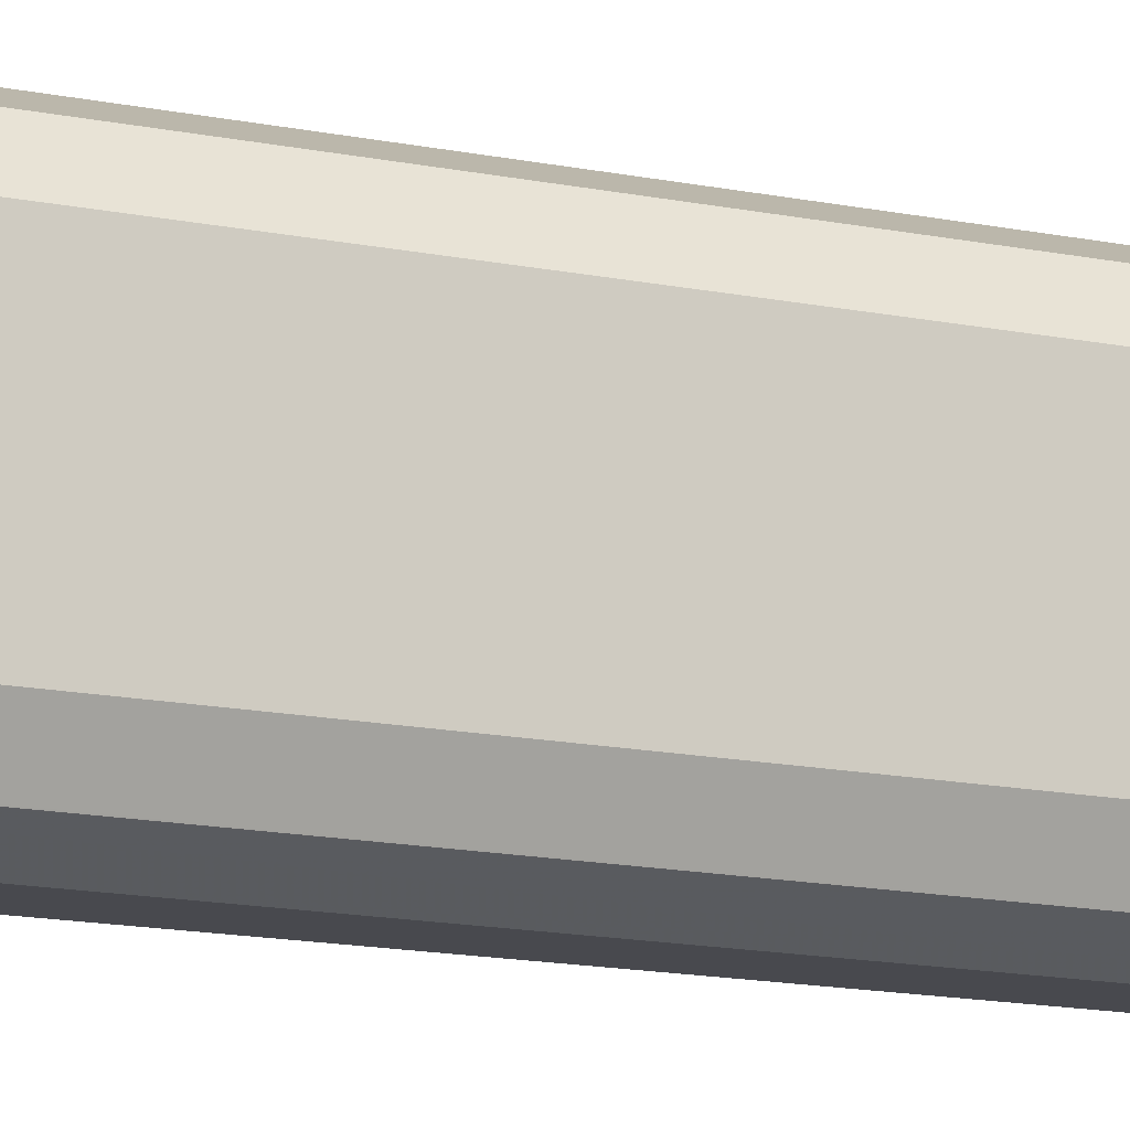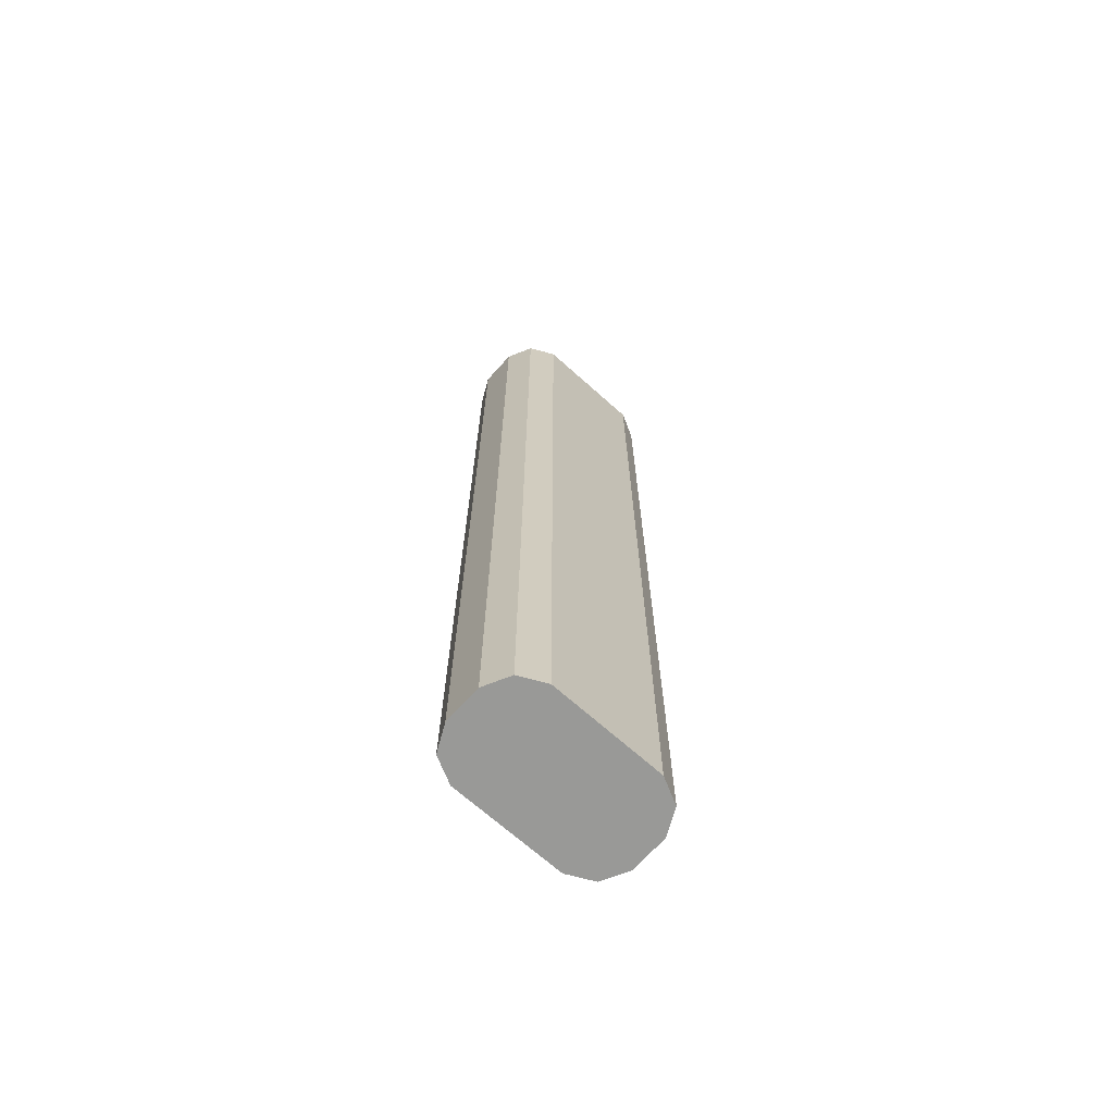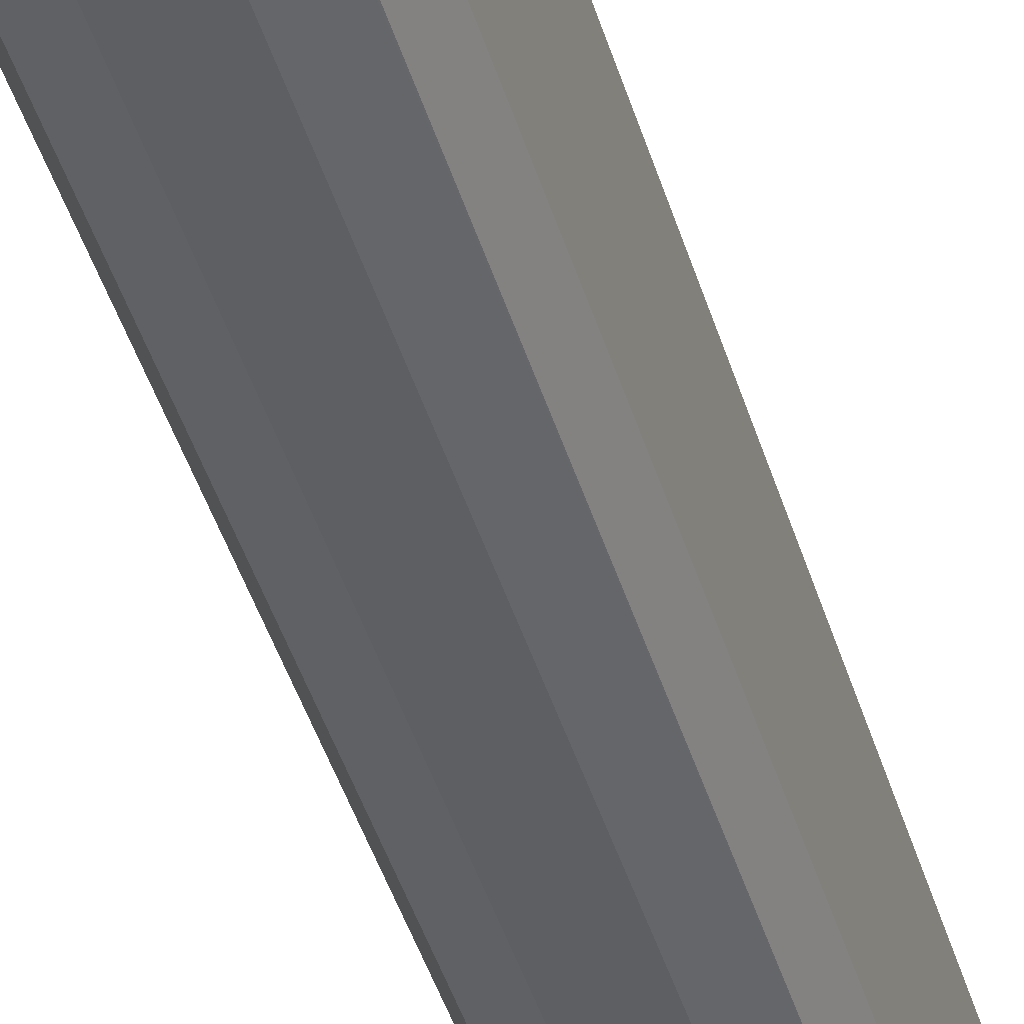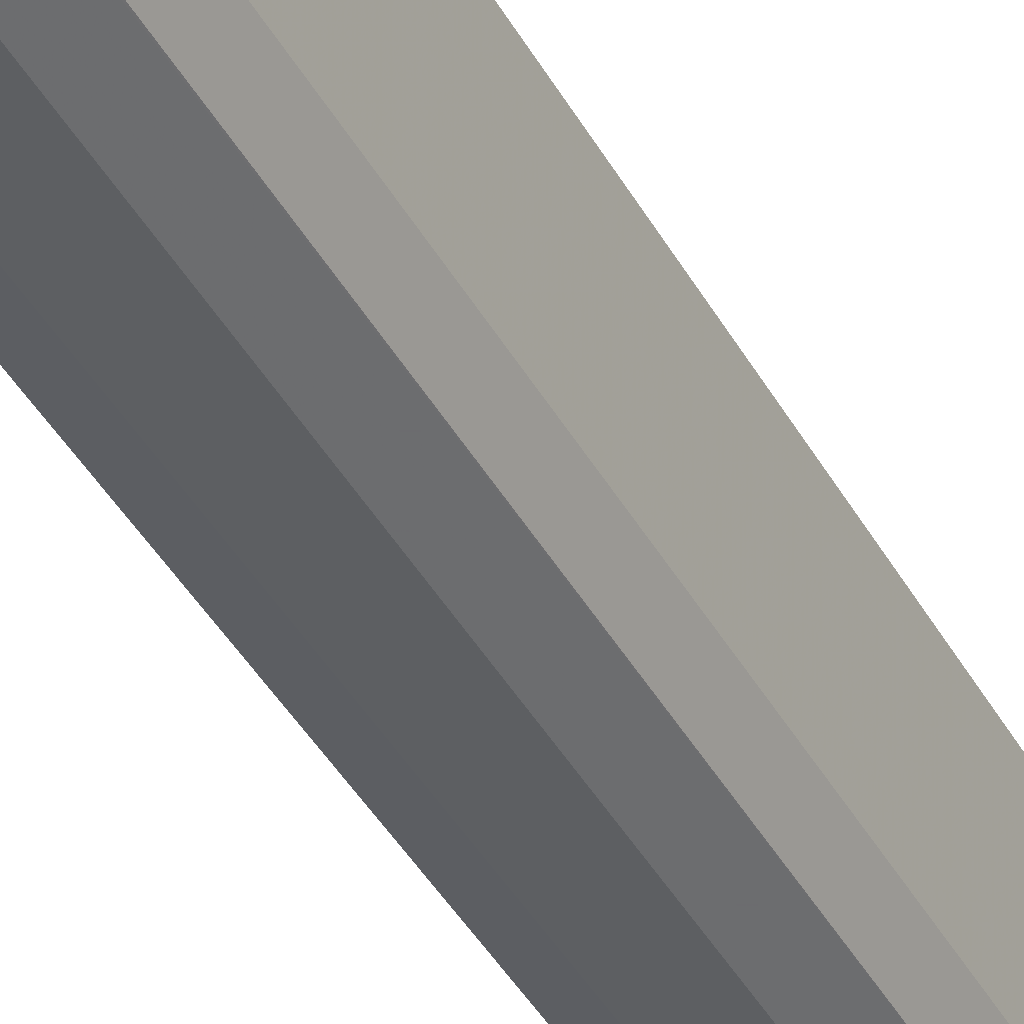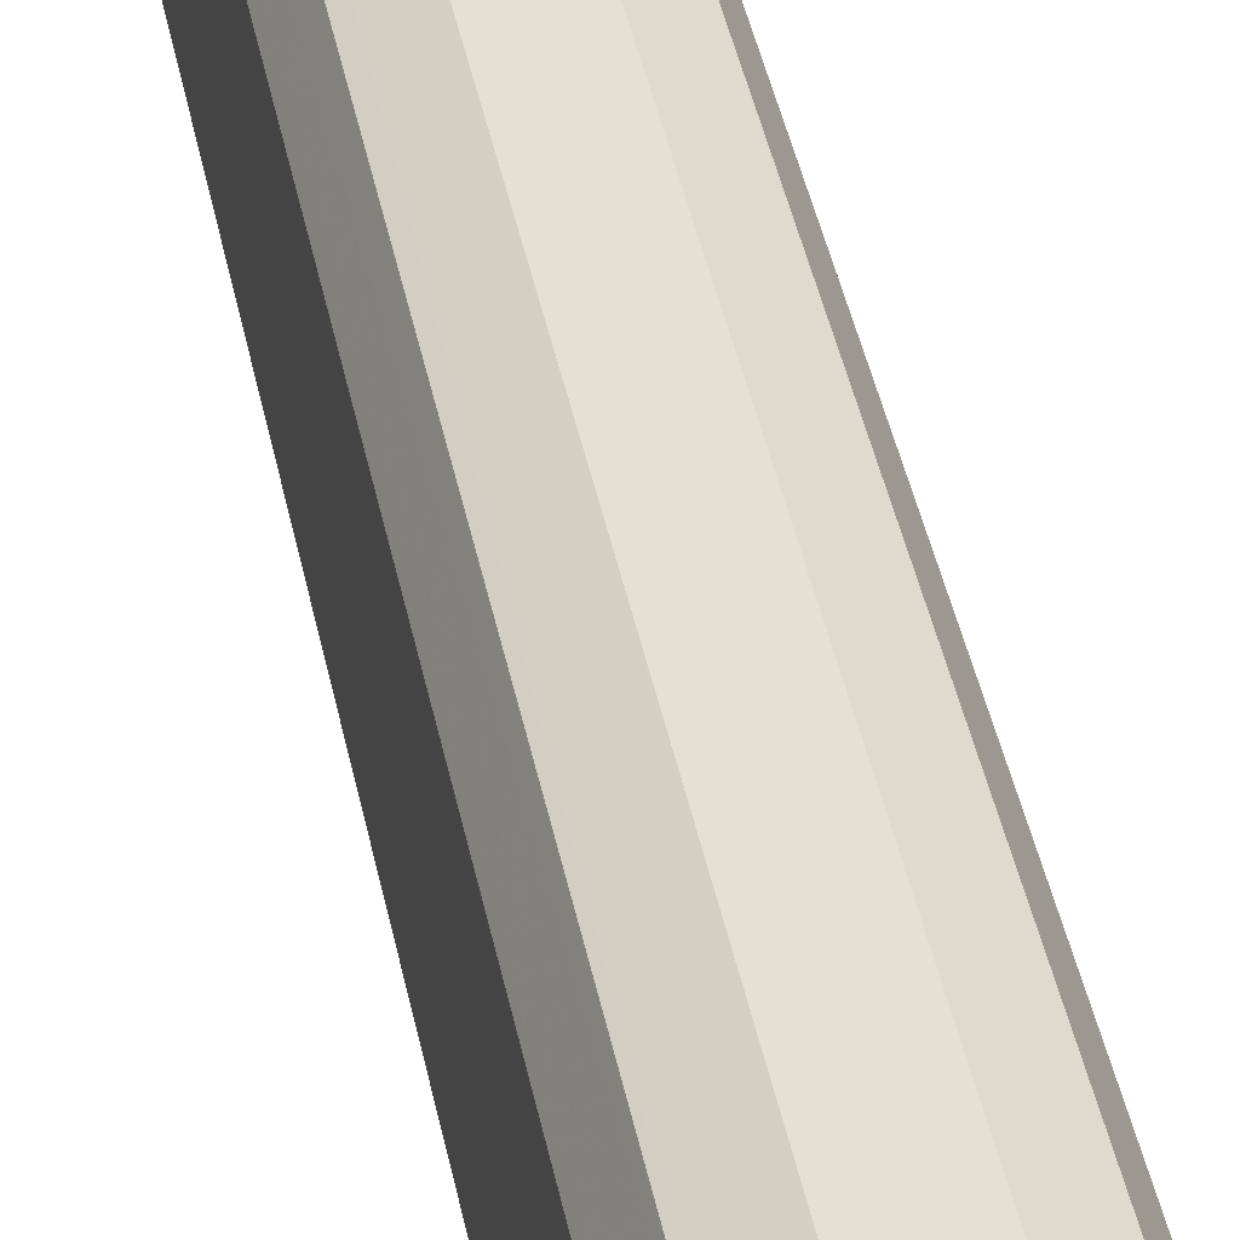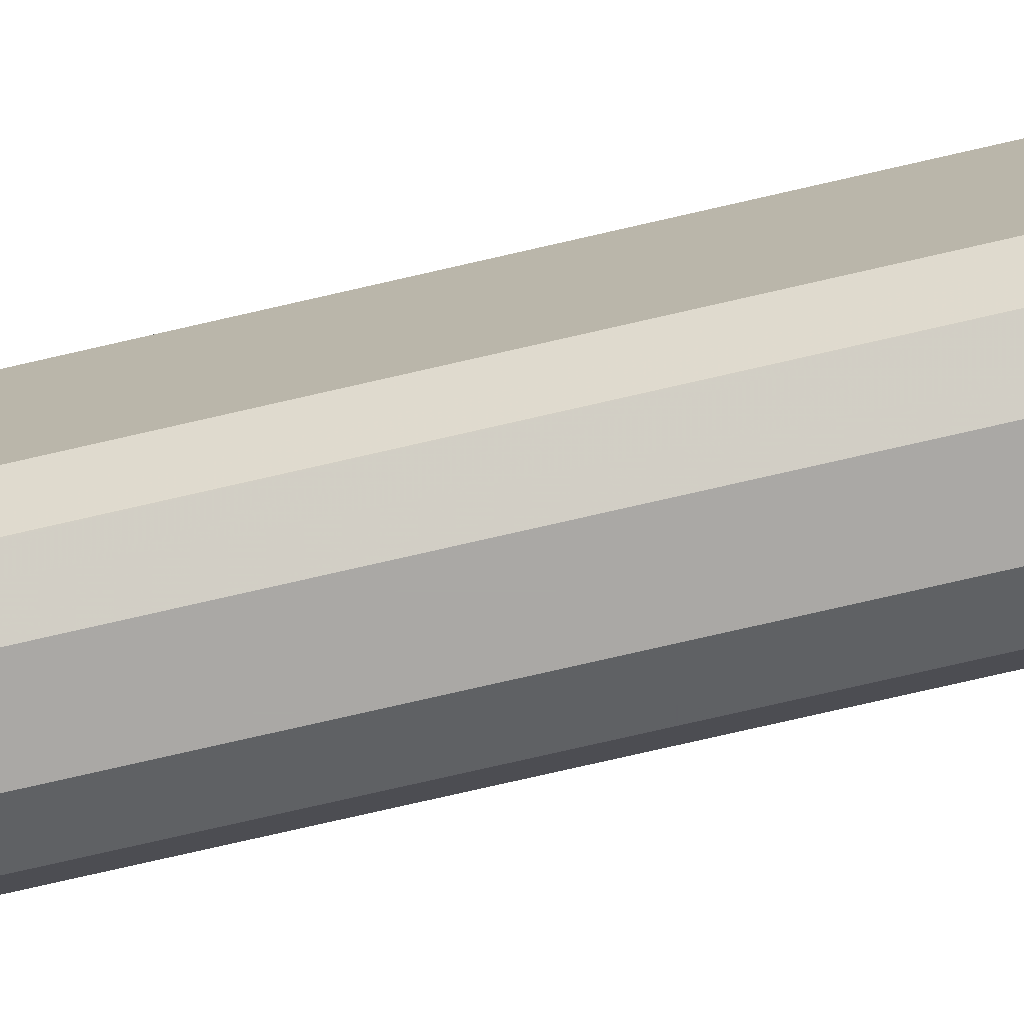
<metadata>
{"format":"obj","ext":"obj","renderer":"f3d","projection":"perspective","resolution":1024,"background":"white","views":[{"elev":-12.7,"azim":62.7,"up":"+Z"},{"elev":-68.8,"azim":-131.9,"up":"+Y"},{"elev":-41.7,"azim":15.8,"up":"+Z"},{"elev":-39.7,"azim":26.0,"up":"+Z"},{"elev":37.6,"azim":169.8,"up":"+Z"},{"elev":-75.2,"azim":103.0,"up":"+Z"}]}
</metadata>
<code>
v -0.01786 -0.06514 -0.7144
v -0.00631 -0.06514 -0.7087
v -0.03572 -0.06514 -0.7144
v -0.01786 0.3746 -0.7144
v -0.005958 -0.06514 -0.7085
v -0.005958 0.3746 -0.7085
v -0.04762 -0.06514 -0.7085
v -0.04734 0.3746 -0.7086
v -0.03572 0.3746 -0.7144
v -0.00578 -0.06514 -0.7081
v 0 0.3746 -0.6966
v -0.04973 -0.06514 -0.7043
v -0.04762 0.3746 -0.7085
v 0 -0.06514 -0.6966
v 0 0.3746 -0.643
v -0.05358 -0.06514 -0.6966
v -0.05344 0.3746 -0.6969
v 0 -0.06514 -0.643
v -0.005811 0.3746 -0.6314
v -0.002103 -0.06514 -0.6388
v -0.05358 -0.06514 -0.643
v -0.05358 0.3746 -0.6966
v -0.005958 0.3746 -0.6311
v -0.005958 -0.06514 -0.6311
v -0.05043 -0.06514 -0.6367
v -0.05314 0.3746 -0.6421
v -0.05358 0.3746 -0.643
v -0.01786 0.3746 -0.6251
v -0.01016 -0.06514 -0.629
v -0.04762 -0.06514 -0.6311
v -0.04762 0.3746 -0.6311
v -0.01786 -0.06514 -0.6251
v -0.03572 0.3746 -0.6251
v -0.04202 -0.06514 -0.6283
v -0.03572 -0.06514 -0.6251
f 15 19 20
f 12 17 13
f 12 16 17
f 11 18 14
f 11 15 18
f 10 11 14
f 6 11 10
f 7 12 13
f 5 6 10
f 4 11 6
f 4 15 11
f 4 19 15
f 15 20 18
f 7 13 8
f 16 21 27
f 33 34 35
f 16 22 17
f 19 23 24
f 19 24 20
f 21 25 26
f 21 26 27
f 23 28 29
f 23 29 24
f 25 30 31
f 25 31 26
f 28 33 35
f 28 35 32
f 30 34 31
f 31 34 33
f 4 23 19
f 16 27 22
f 4 28 23
f 28 32 29
f 4 31 33
f 1 2 5
f 1 5 10
f 1 10 14
f 1 14 18
f 1 18 20
f 4 33 28
f 1 20 24
f 1 29 32
f 1 32 35
f 1 35 34
f 1 34 30
f 1 30 25
f 1 25 21
f 1 21 16
f 1 16 12
f 1 24 29
f 1 7 3
f 1 12 7
f 4 26 31
f 4 27 26
f 4 22 27
f 4 17 22
f 4 8 13
f 4 9 8
f 4 13 17
f 3 8 9
f 3 7 8
f 2 6 5
f 2 4 6
f 1 4 2
f 1 9 4
f 1 3 9

</code>
